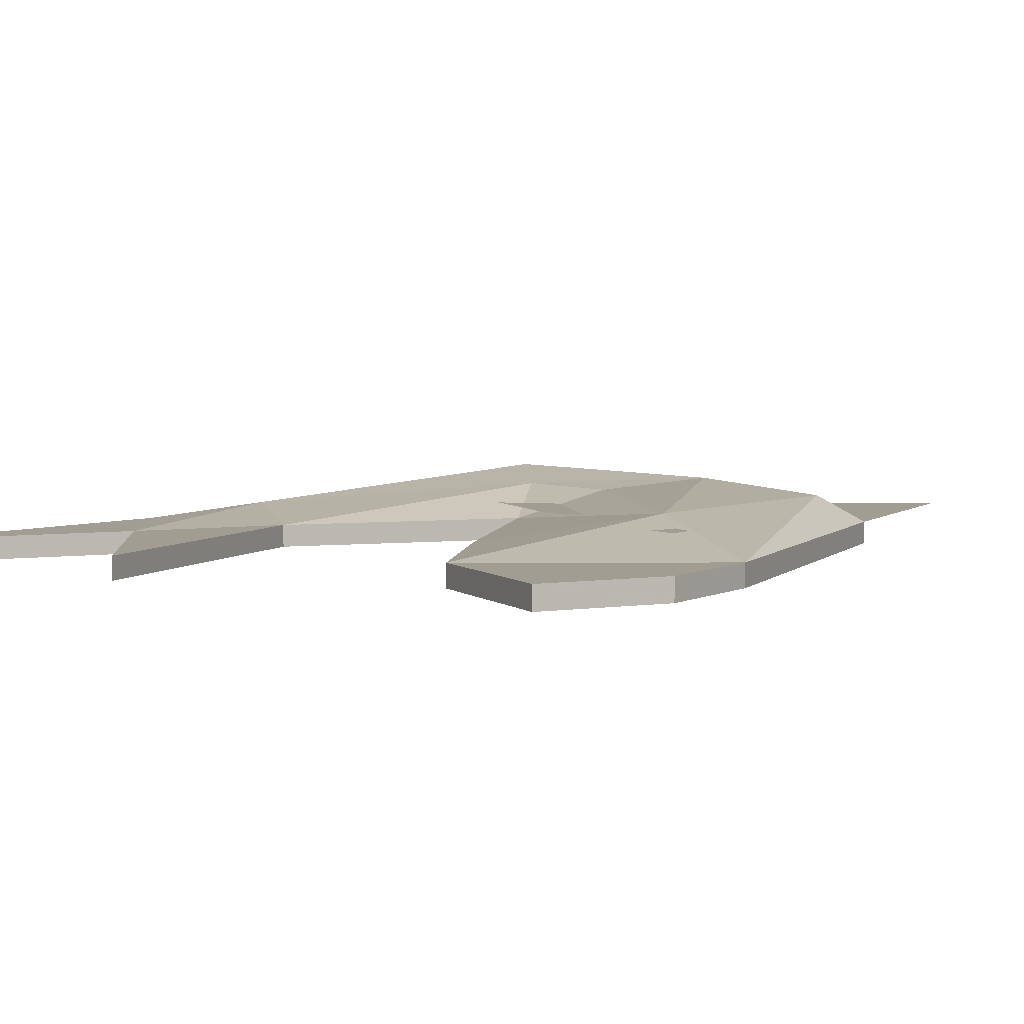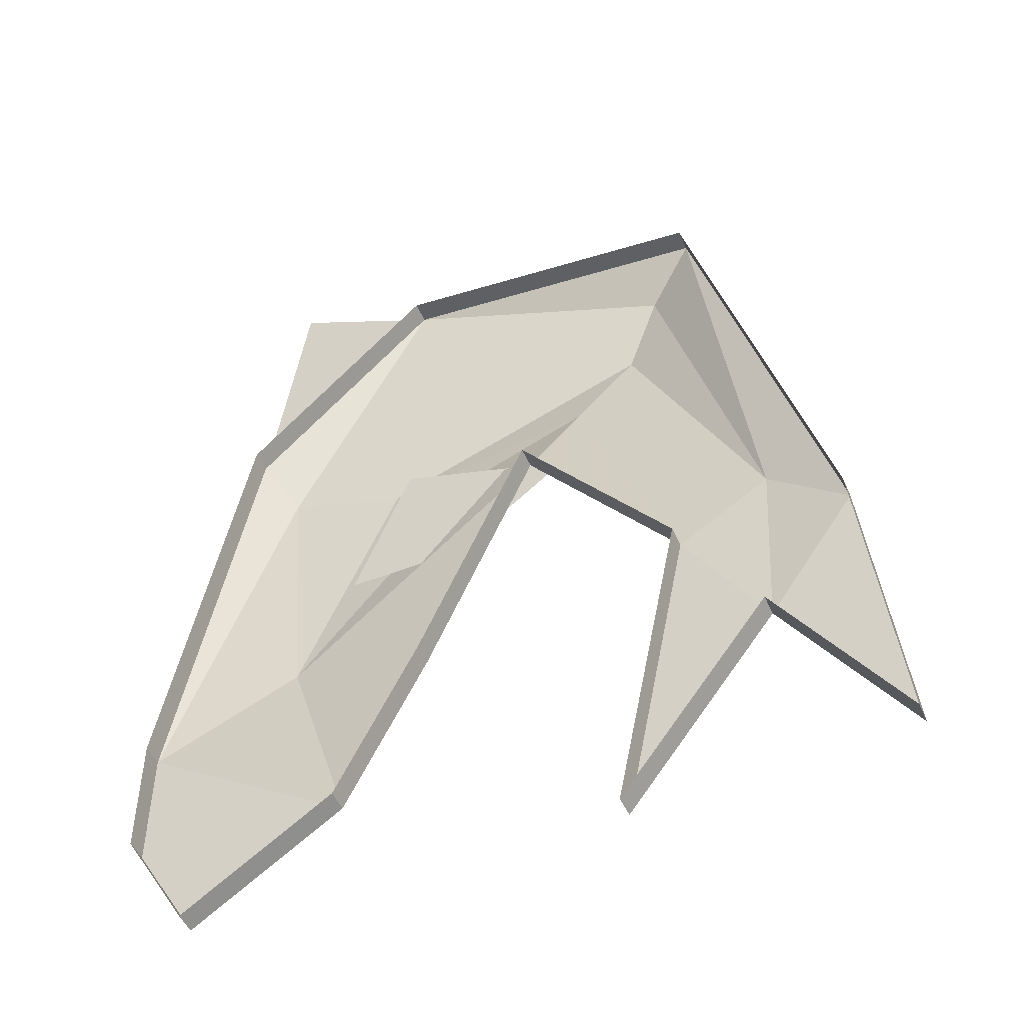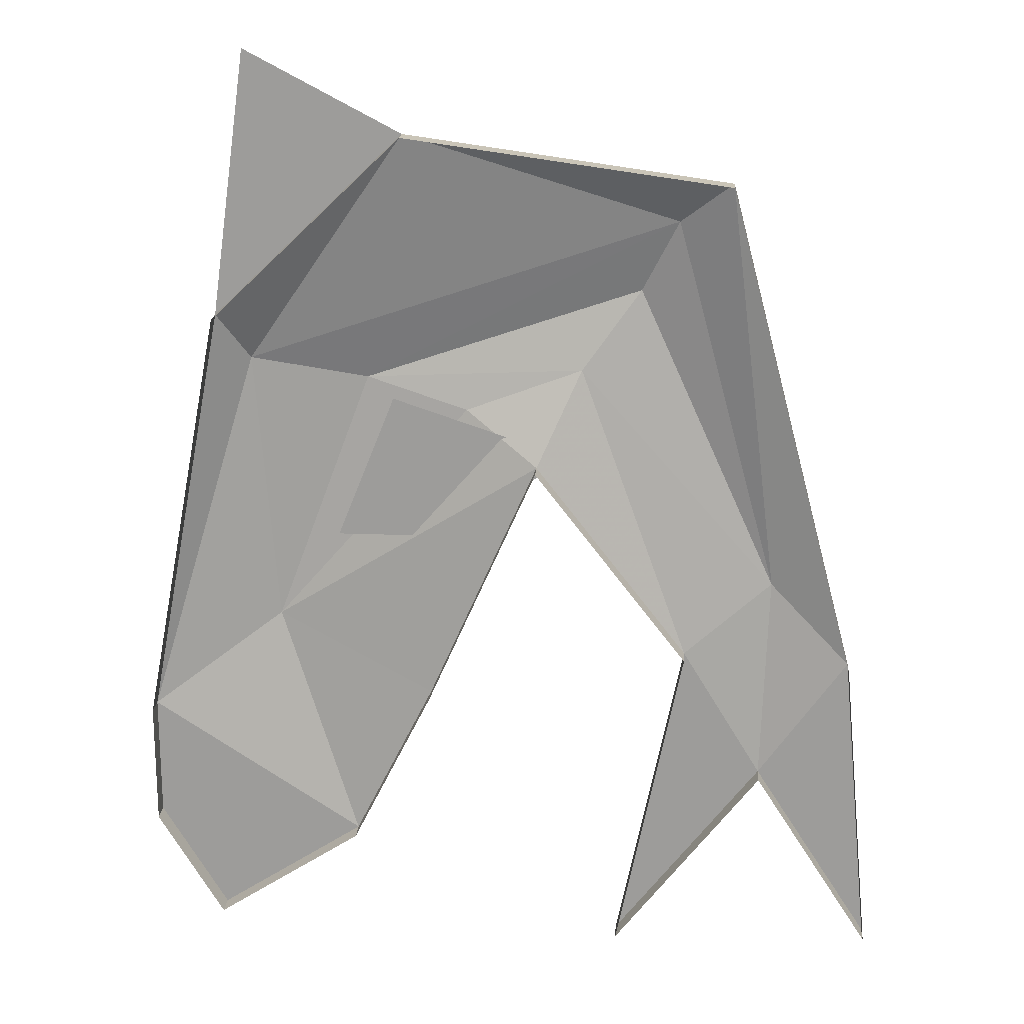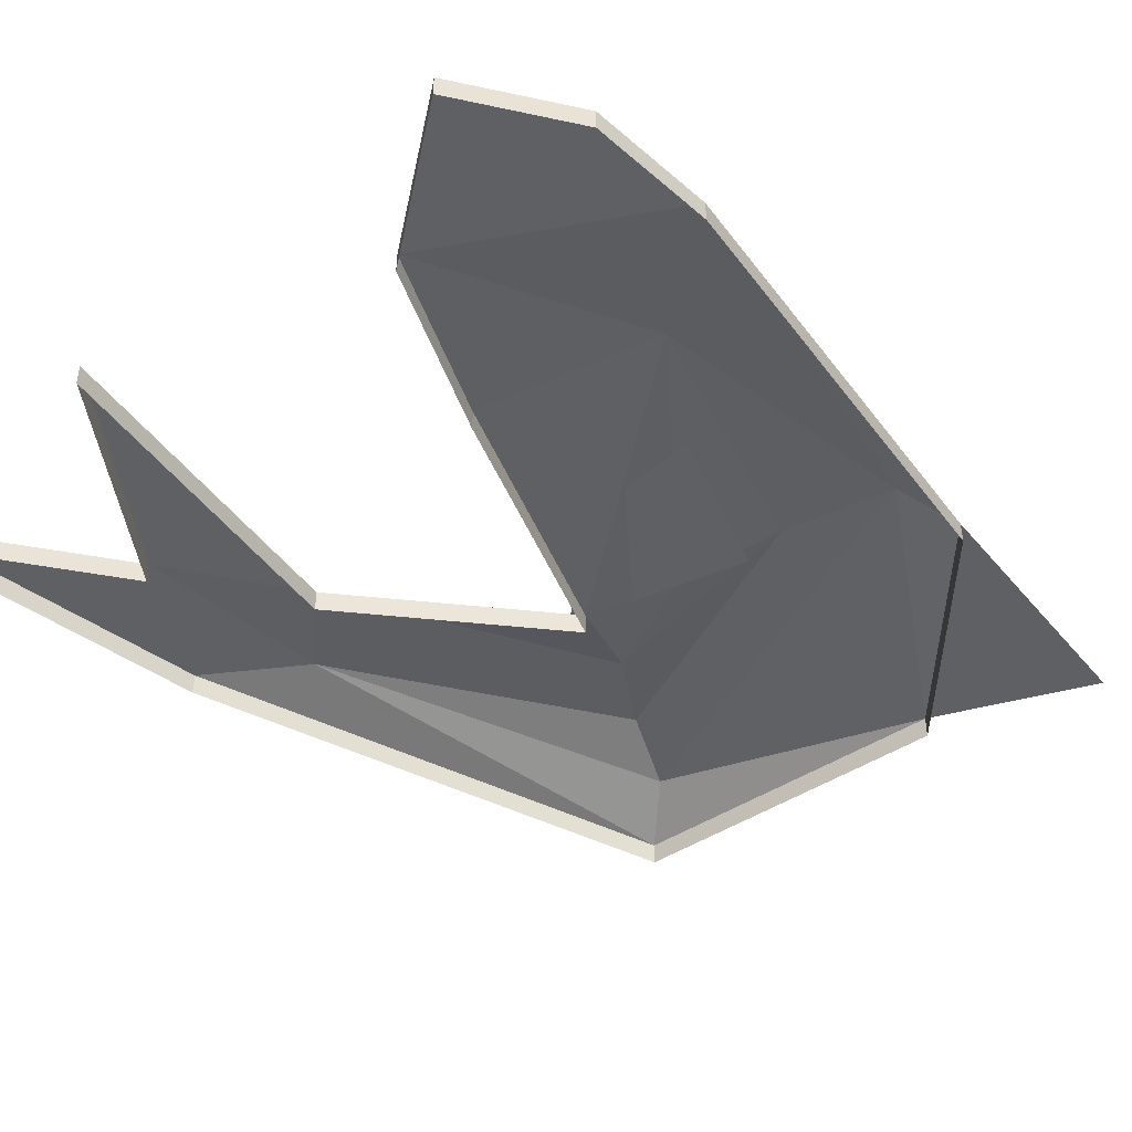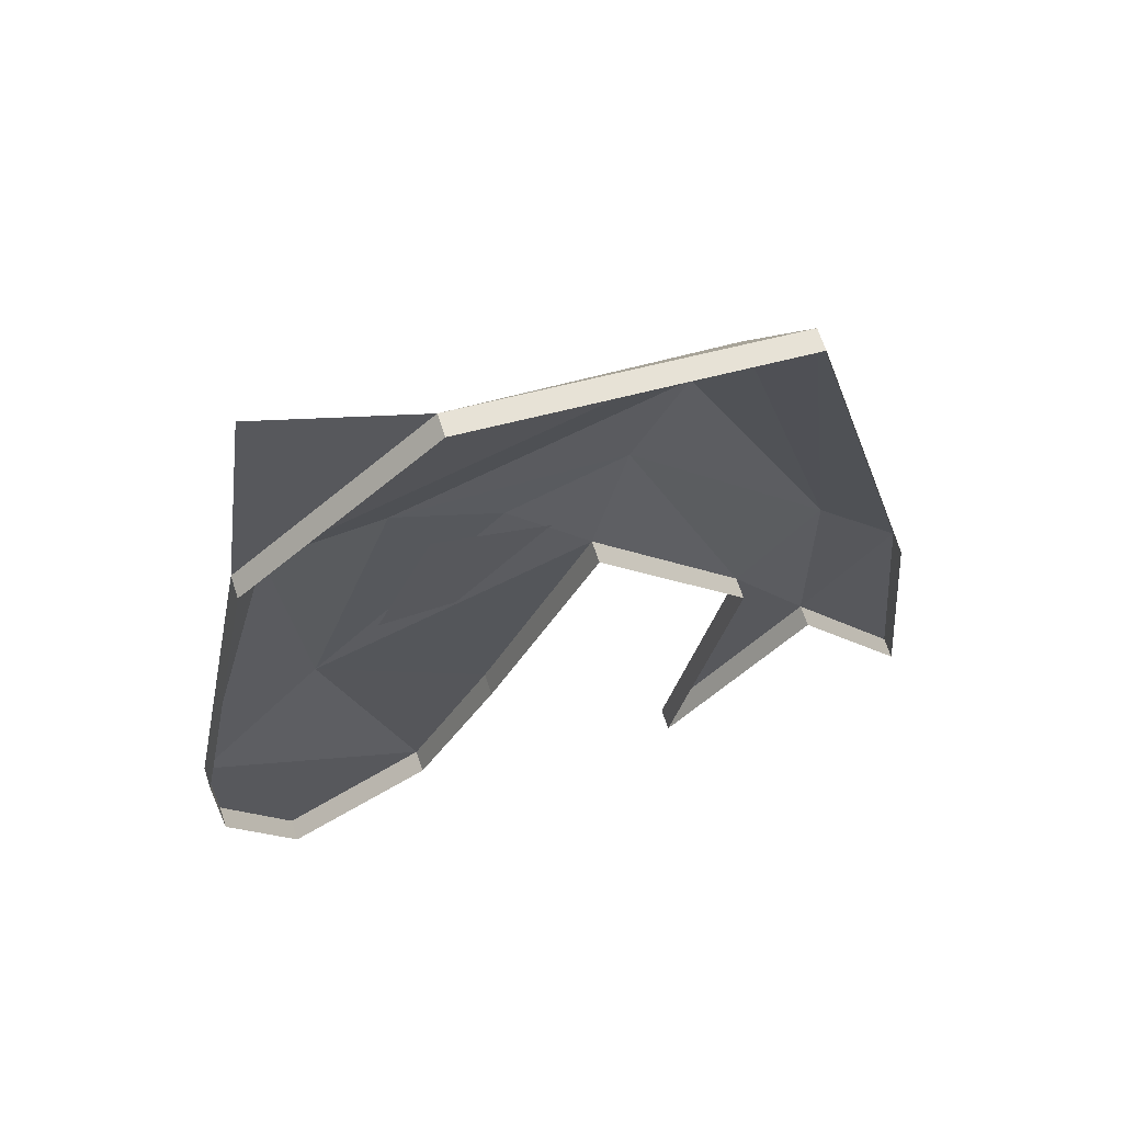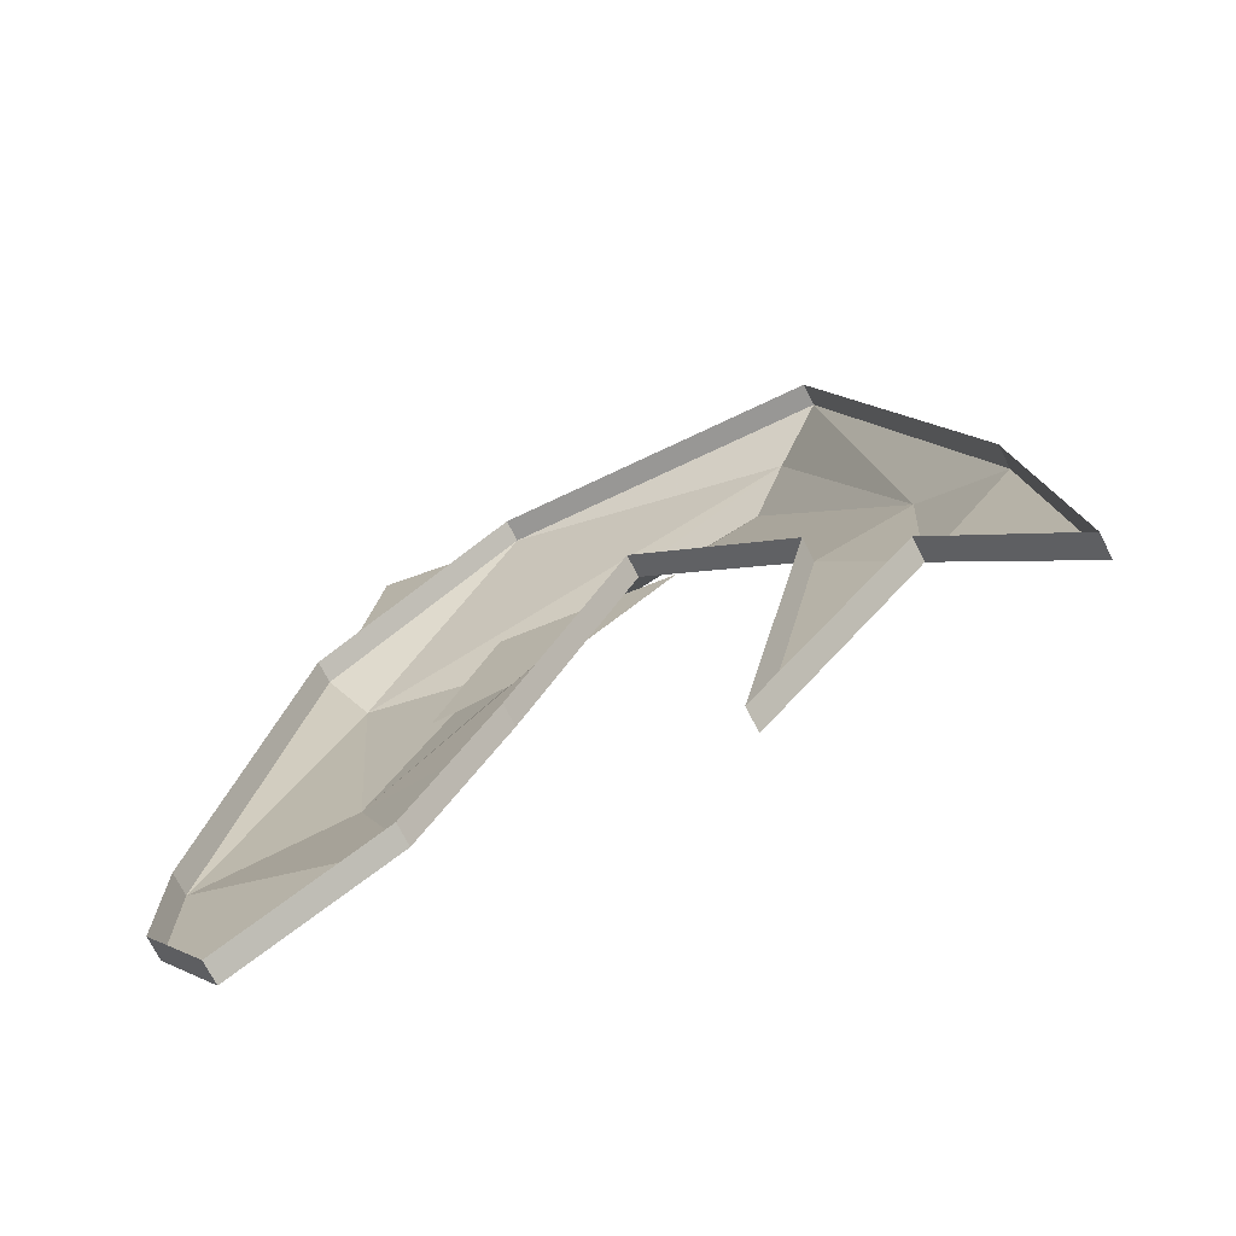
<metadata>
{"format":"obj","ext":"obj","renderer":"f3d","projection":"perspective","resolution":1024,"background":"white","views":[{"elev":4.7,"azim":-147.2,"up":"+Y"},{"elev":-50.2,"azim":23.4,"up":"+Z"},{"elev":19.2,"azim":4.2,"up":"+Z"},{"elev":-44.9,"azim":-135.0,"up":"+Y"},{"elev":66.3,"azim":-18.2,"up":"+Z"},{"elev":-73.0,"azim":27.1,"up":"+Z"}]}
</metadata>
<code>
v -0.3359 0.04688 -0.1953
v -0.3594 0.04688 -0.2109
v -0.3594 0.04688 -0.2422
v -0.3281 0.04688 -0.2266
v -0.1406 0.02344 0.4141
v -0.3047 0.02344 0.5
v -0.3438 0.02344 0.2188
v -0.3125 0.05469 0.1641
v 0.1484 0.05469 0.3203
v 0.2031 0.02344 0.3672
v 0.2031 0 0.3672
v -0.1406 0 0.4141
v -0.3438 0 0.2188
v -0.4297 0.02344 -0.2344
v -0.2891 0.05469 -0.1328
v -0.1875 0.07031 0.1406
v 0.1094 0.07031 0.2422
v 0.2578 0.03906 -0.07812
v 0.3438 0.02344 -0.1641
v 0.3438 0 -0.1641
v -0.2031 0 -0.3828
v -0.1172 0 -0.2109
v -0.1172 0.02344 -0.2109
v -0.2031 0.02344 -0.3828
v -0.3594 0 -0.4844
v -0.3594 0.02344 -0.4844
v -0.4297 0 -0.3672
v -0.4297 0.02344 -0.3672
v -0.4297 0 -0.2344
v 0 0 0.05469
v 0 0.02344 0.05469
v -0.07812 0.05469 0.1094
v 0.04688 0.05469 0.1562
v 0.1641 0.02344 -0.1562
v 0.25 0.02344 -0.2969
v 0.375 0.02344 -0.4922
v 0.375 0 -0.4922
v 0.25 0 -0.2969
v 0.09375 0.02344 -0.5
v 0.09375 0 -0.5
v 0.1641 0 -0.1562
v -0.1562 0.03906 0.125
v -0.2188 0.03906 -0.03125
v -0.09375 0.03906 -0.03125
v 0.03125 0.03906 0.0625
f 1 2 3
f 1 3 4
f 5 6 7
f 5 7 8
f 5 8 9
f 5 9 10
f 5 10 11
f 5 11 12
f 5 12 13
f 5 13 7
f 7 13 14
f 7 14 8
f 8 14 15
f 8 15 16
f 8 16 9
f 9 16 17
f 9 17 18
f 9 18 10
f 10 18 19
f 10 19 20
f 10 20 11
f 21 22 23
f 21 23 24
f 21 24 25
f 25 24 26
f 25 26 27
f 27 26 28
f 27 28 29
f 29 28 14
f 29 14 13
f 22 30 31
f 22 31 23
f 23 31 15
f 23 15 24
f 24 15 14
f 24 14 28
f 24 28 26
f 32 16 15
f 32 15 31
f 32 31 33
f 32 33 16
f 16 33 17
f 17 33 18
f 18 33 34
f 18 34 35
f 18 35 19
f 19 35 36
f 19 36 20
f 20 36 37
f 37 36 35
f 37 35 38
f 38 35 39
f 38 39 40
f 40 39 34
f 40 34 41
f 41 34 30
f 30 34 31
f 31 34 33
f 35 34 39
f 42 43 44
f 42 44 45

</code>
